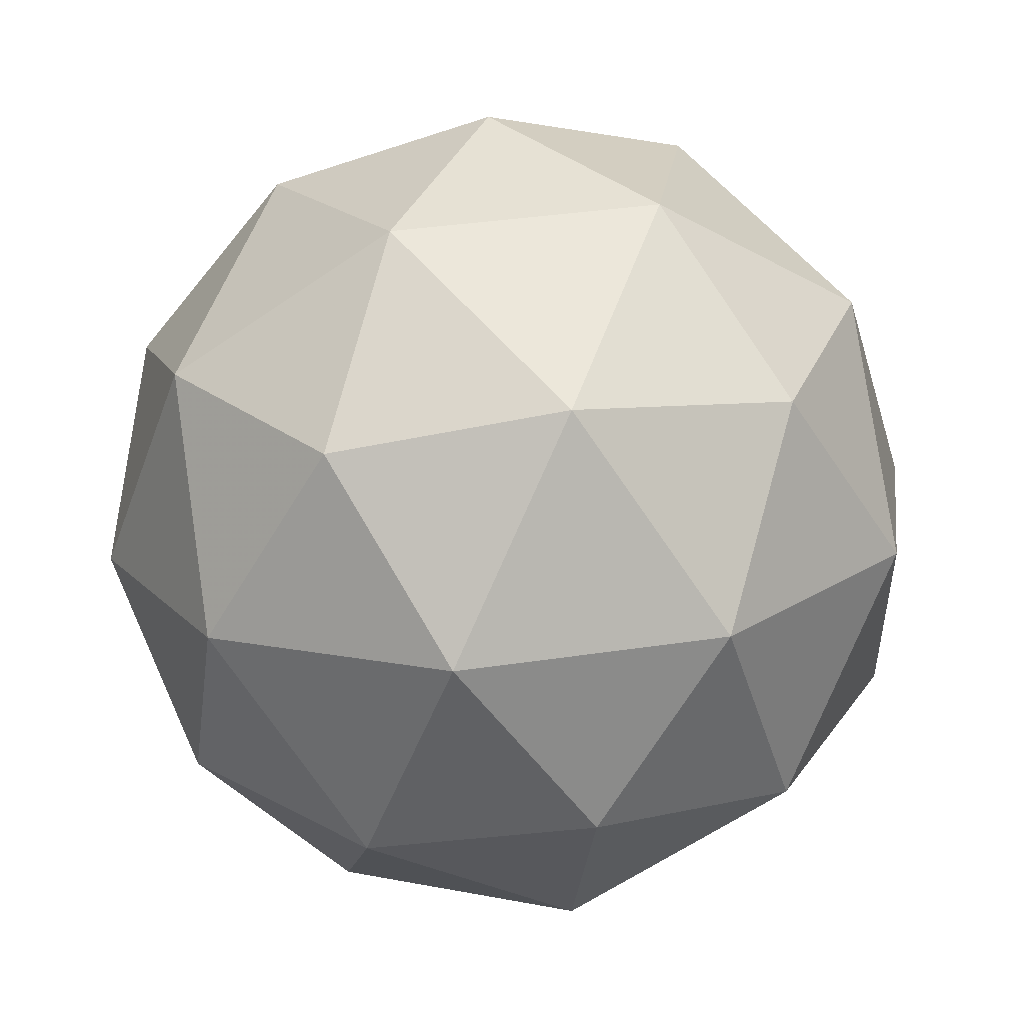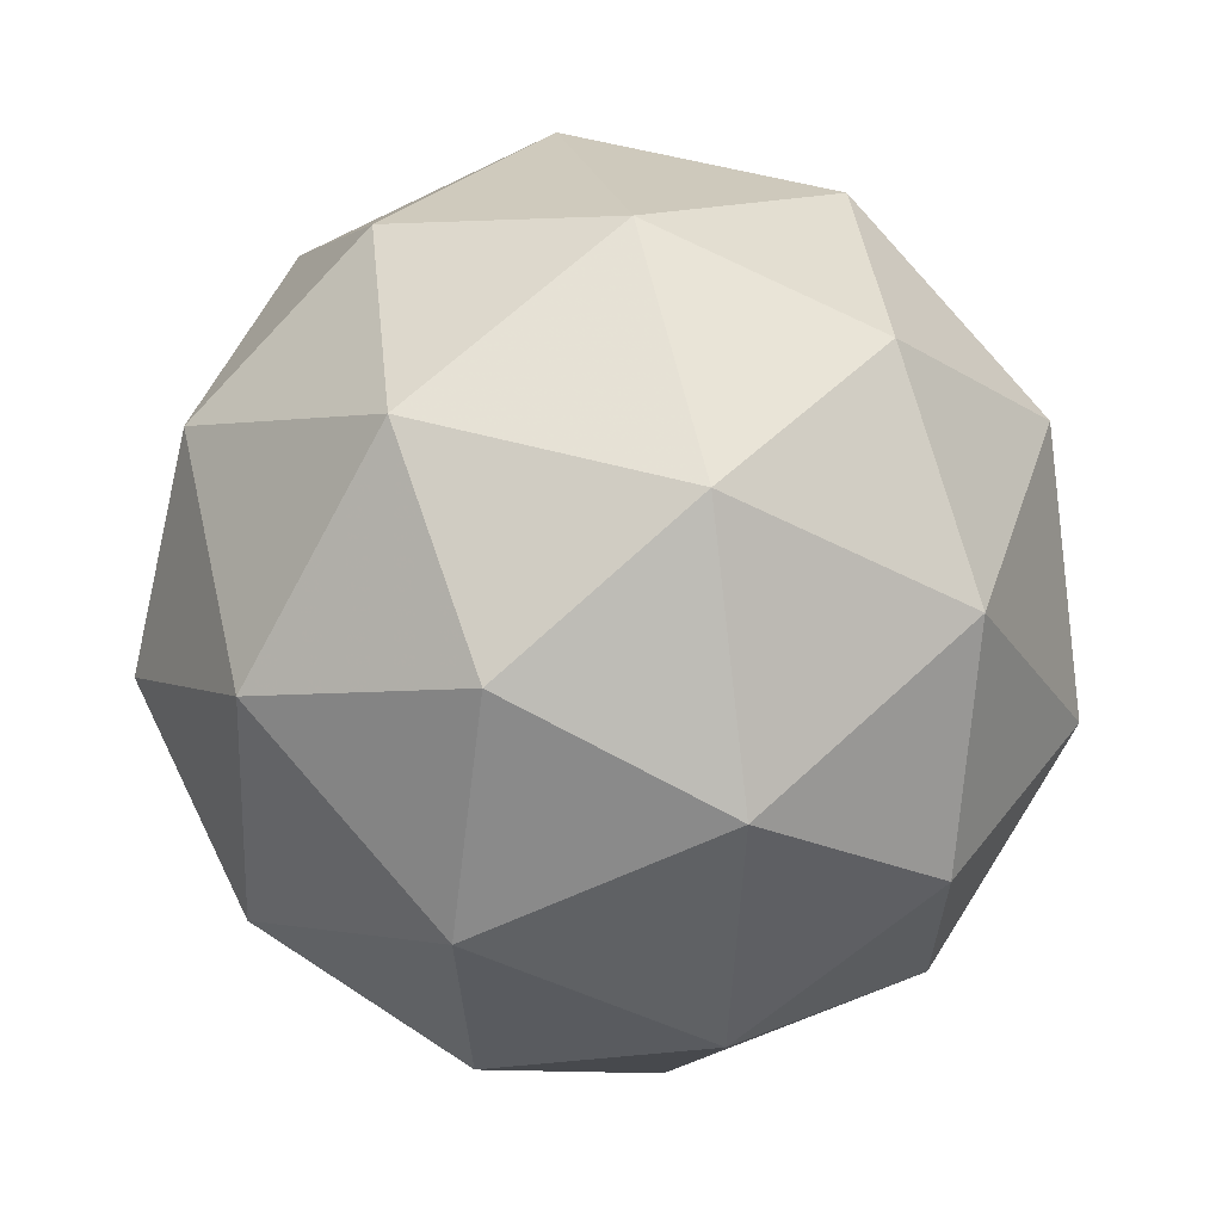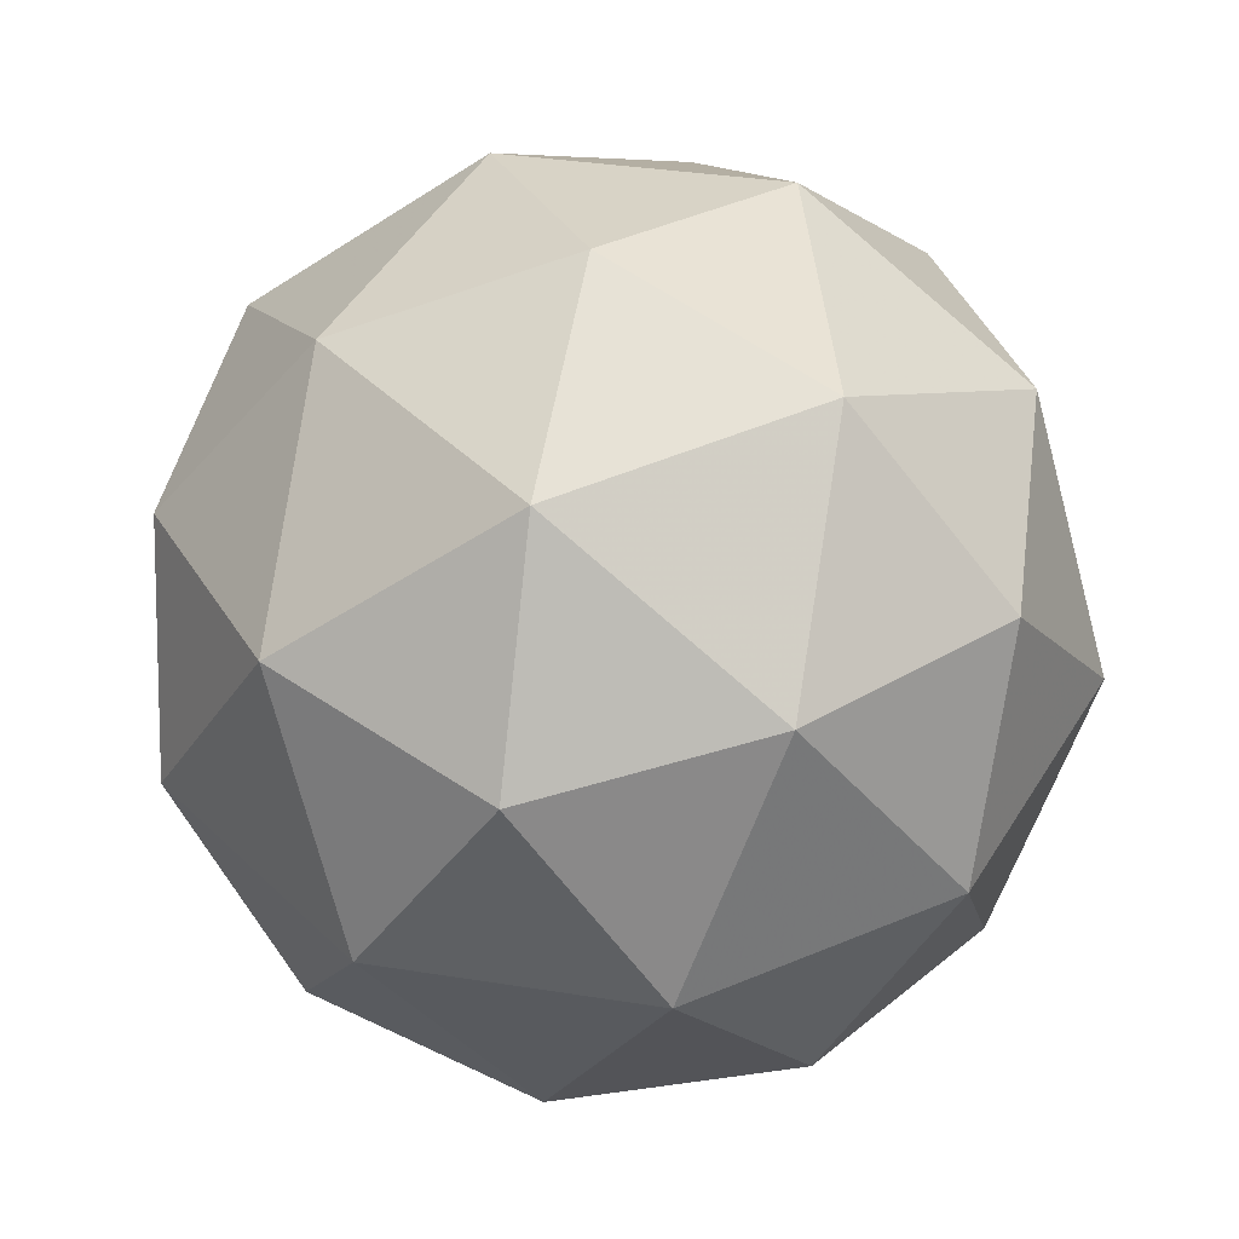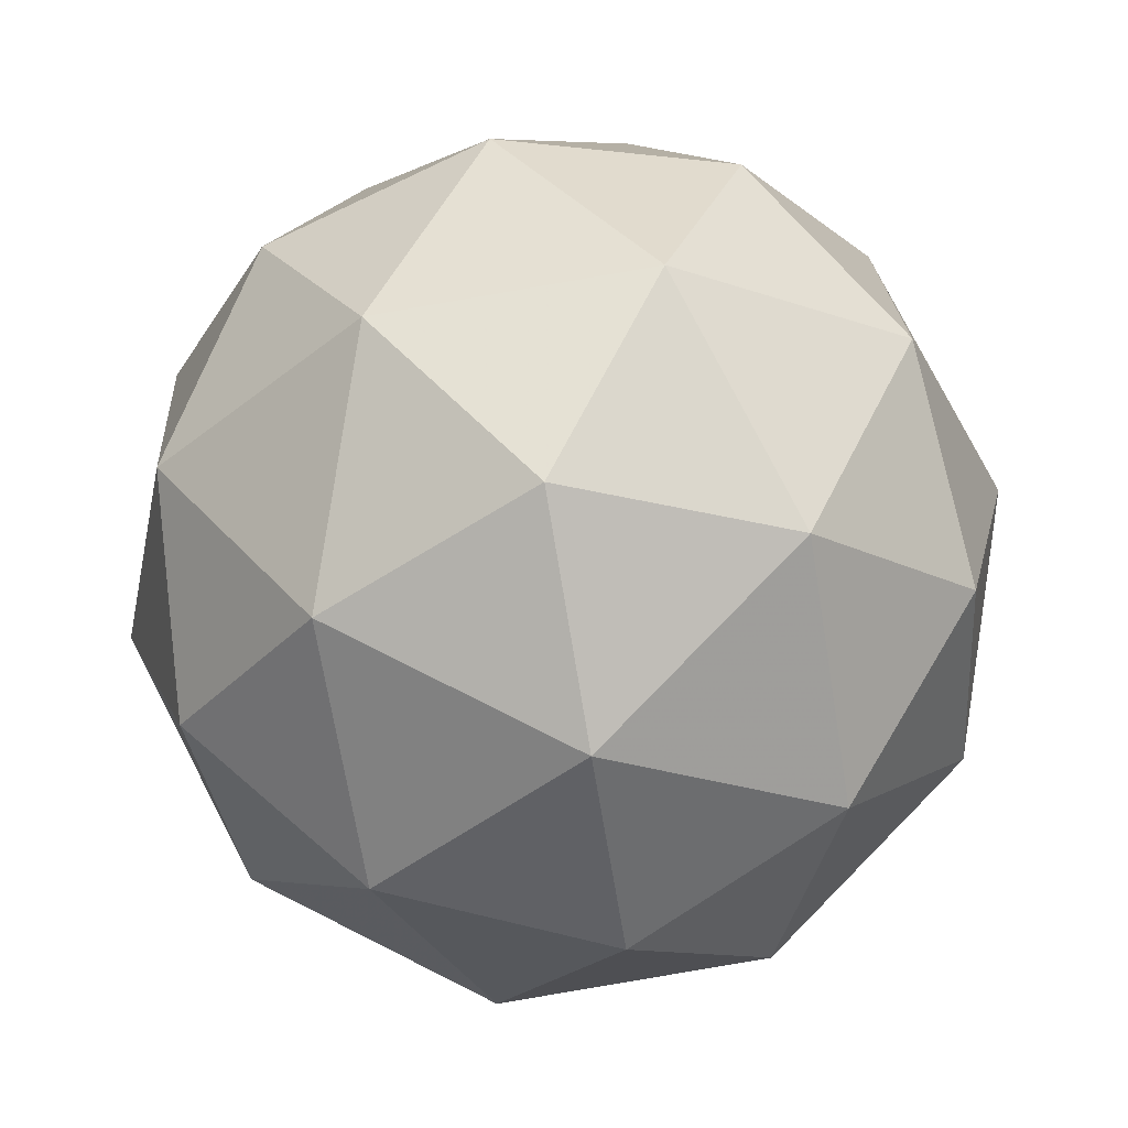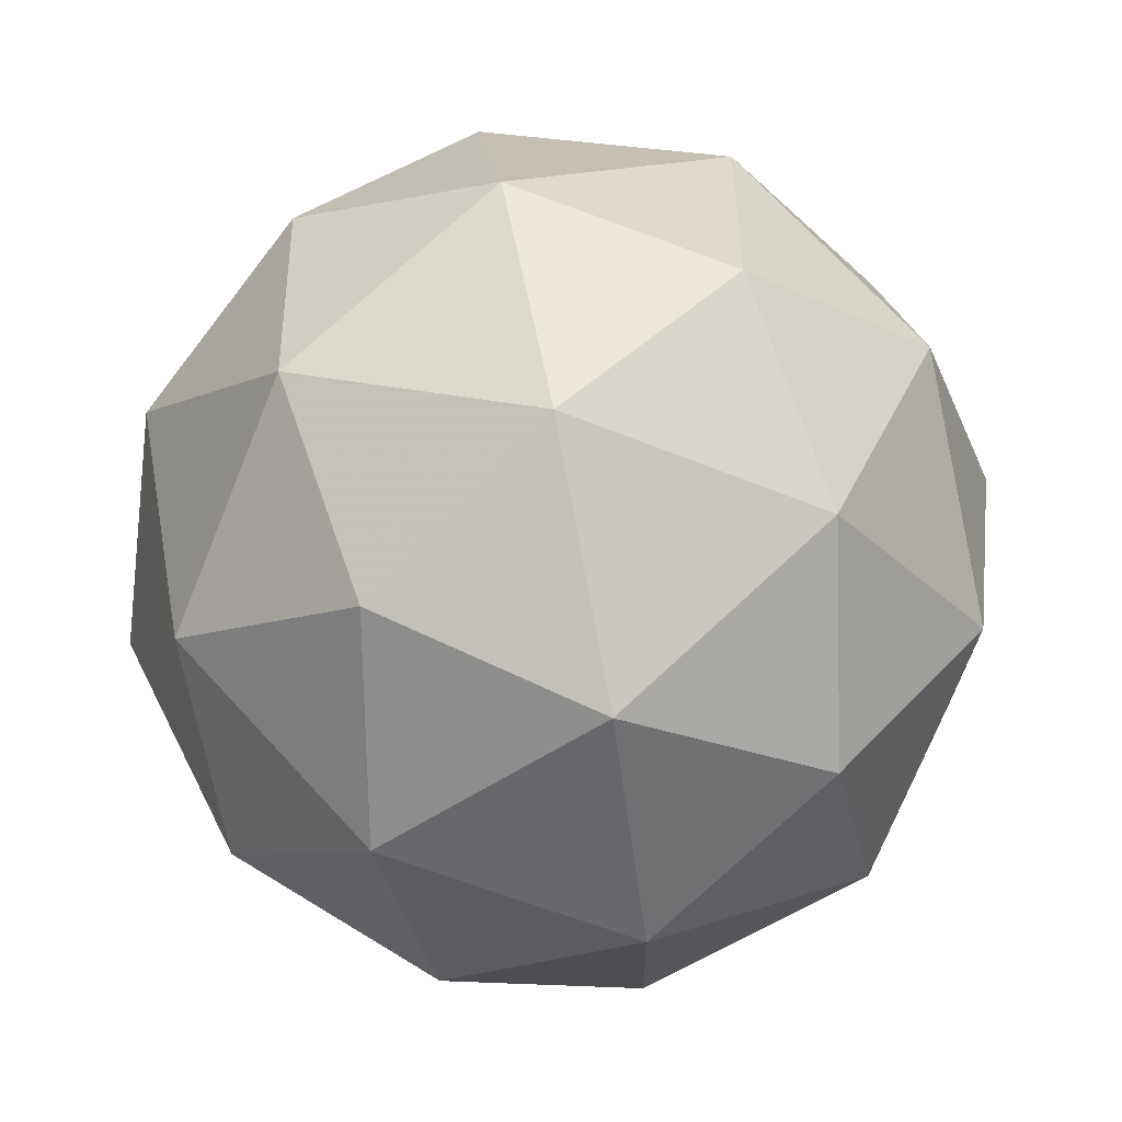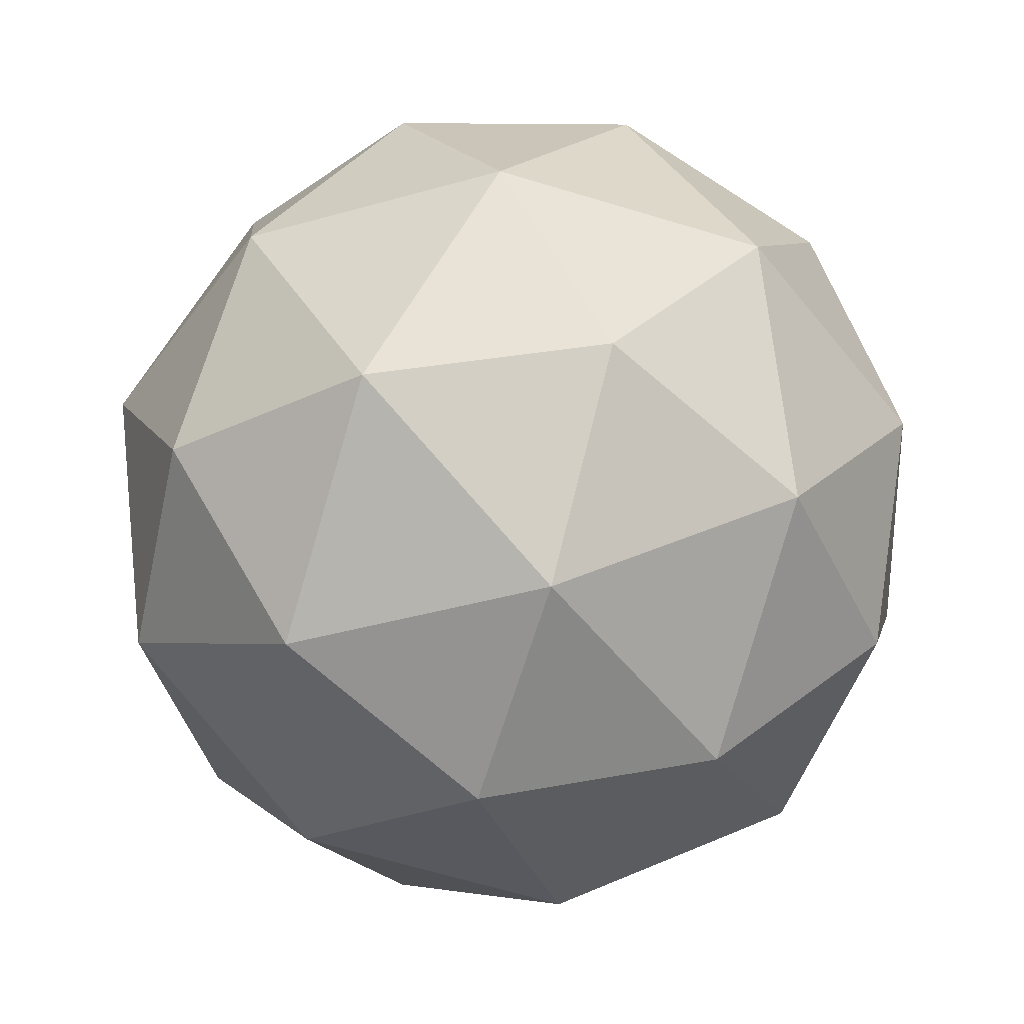
<metadata>
{"format":"obj","ext":"obj","renderer":"f3d","projection":"perspective","resolution":1024,"background":"white","views":[{"elev":76.4,"azim":167.6,"up":"+Y"},{"elev":3.0,"azim":-48.6,"up":"+Y"},{"elev":-48.2,"azim":-58.9,"up":"+Y"},{"elev":-74.6,"azim":-84.6,"up":"+Y"},{"elev":77.1,"azim":54.2,"up":"+Z"},{"elev":46.7,"azim":58.6,"up":"+Y"}]}
</metadata>
<code>
v 2.333 -0.5152 -2.51
v 2.283 -0.4924 -2.446
v 2.366 -0.4819 -2.44
v 2.403 -0.5476 -2.478
v 2.343 -0.5986 -2.506
v 2.269 -0.5645 -2.487
v 2.323 -0.5106 -2.374
v 2.398 -0.5447 -2.394
v 2.383 -0.6169 -2.434
v 2.3 -0.6273 -2.44
v 2.263 -0.5616 -2.403
v 2.333 -0.594 -2.37
v 2.353 -0.4887 -2.481
v 2.304 -0.4949 -2.484
v 2.323 -0.4753 -2.444
v 2.266 -0.5238 -2.471
v 2.295 -0.5373 -2.508
v 2.374 -0.5273 -2.503
v 2.394 -0.5077 -2.462
v 2.339 -0.5573 -2.52
v 2.38 -0.5763 -2.501
v 2.301 -0.5863 -2.506
v 2.262 -0.5222 -2.421
v 2.254 -0.5646 -2.445
v 2.347 -0.486 -2.401
v 2.298 -0.4921 -2.405
v 2.412 -0.5447 -2.435
v 2.391 -0.5061 -2.413
v 2.368 -0.6171 -2.476
v 2.404 -0.5871 -2.459
v 2.276 -0.6032 -2.467
v 2.319 -0.6232 -2.479
v 2.286 -0.5329 -2.379
v 2.365 -0.5229 -2.374
v 2.4 -0.5854 -2.409
v 2.343 -0.6339 -2.437
v 2.272 -0.6015 -2.418
v 2.327 -0.5519 -2.36
v 2.292 -0.5819 -2.377
v 2.371 -0.572 -2.372
v 2.363 -0.6144 -2.396
v 2.314 -0.6205 -2.399
f 1 14 13
f 2 14 16
f 1 13 18
f 1 18 20
f 1 20 17
f 2 16 23
f 3 15 25
f 4 19 27
f 5 21 29
f 6 22 31
f 2 23 26
f 3 25 28
f 4 27 30
f 5 29 32
f 6 31 24
f 7 33 38
f 8 34 40
f 9 35 41
f 10 36 42
f 11 37 39
f 39 42 12
f 39 37 42
f 37 10 42
f 42 41 12
f 42 36 41
f 36 9 41
f 41 40 12
f 41 35 40
f 35 8 40
f 40 38 12
f 40 34 38
f 34 7 38
f 38 39 12
f 38 33 39
f 33 11 39
f 24 37 11
f 24 31 37
f 31 10 37
f 32 36 10
f 32 29 36
f 29 9 36
f 30 35 9
f 30 27 35
f 27 8 35
f 28 34 8
f 28 25 34
f 25 7 34
f 26 33 7
f 26 23 33
f 23 11 33
f 31 32 10
f 31 22 32
f 22 5 32
f 29 30 9
f 29 21 30
f 21 4 30
f 27 28 8
f 27 19 28
f 19 3 28
f 25 26 7
f 25 15 26
f 15 2 26
f 23 24 11
f 23 16 24
f 16 6 24
f 17 22 6
f 17 20 22
f 20 5 22
f 20 21 5
f 20 18 21
f 18 4 21
f 18 19 4
f 18 13 19
f 13 3 19
f 16 17 6
f 16 14 17
f 14 1 17
f 13 15 3
f 13 14 15
f 14 2 15

</code>
